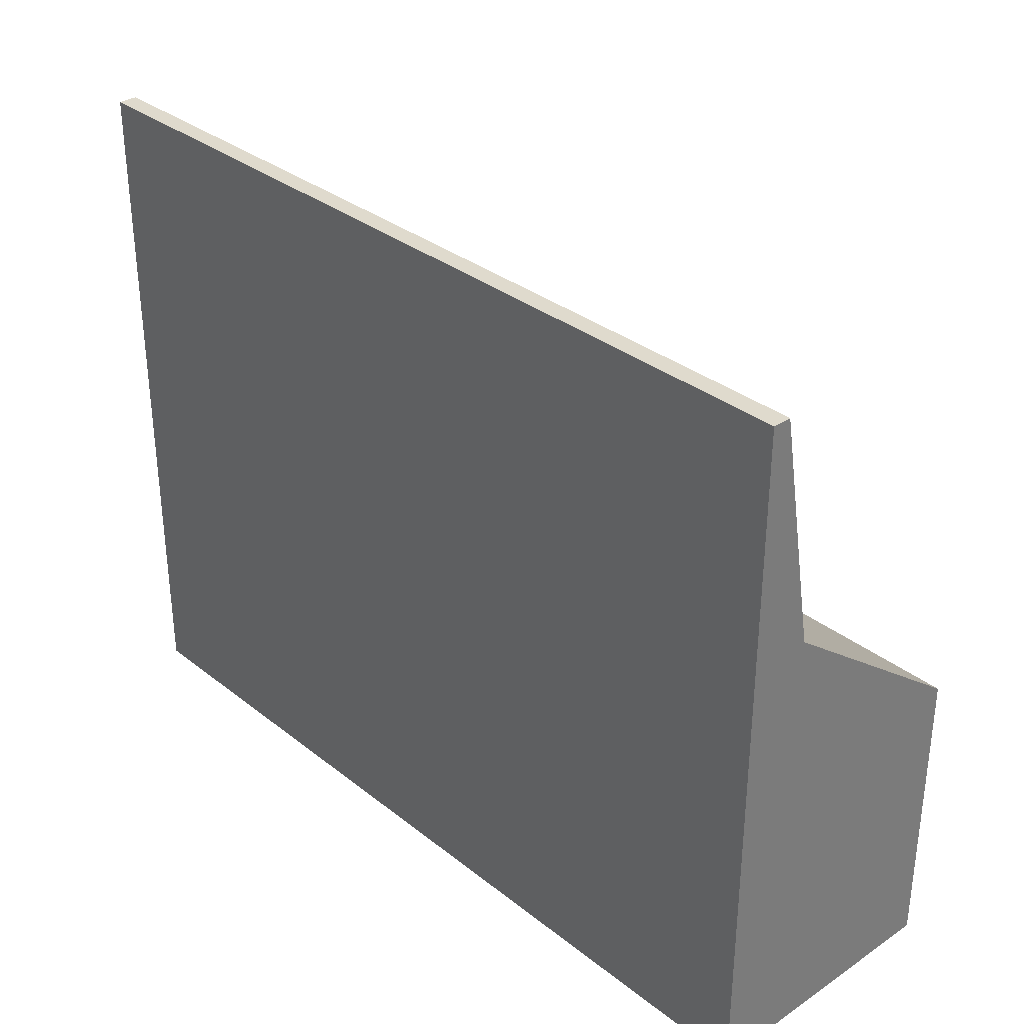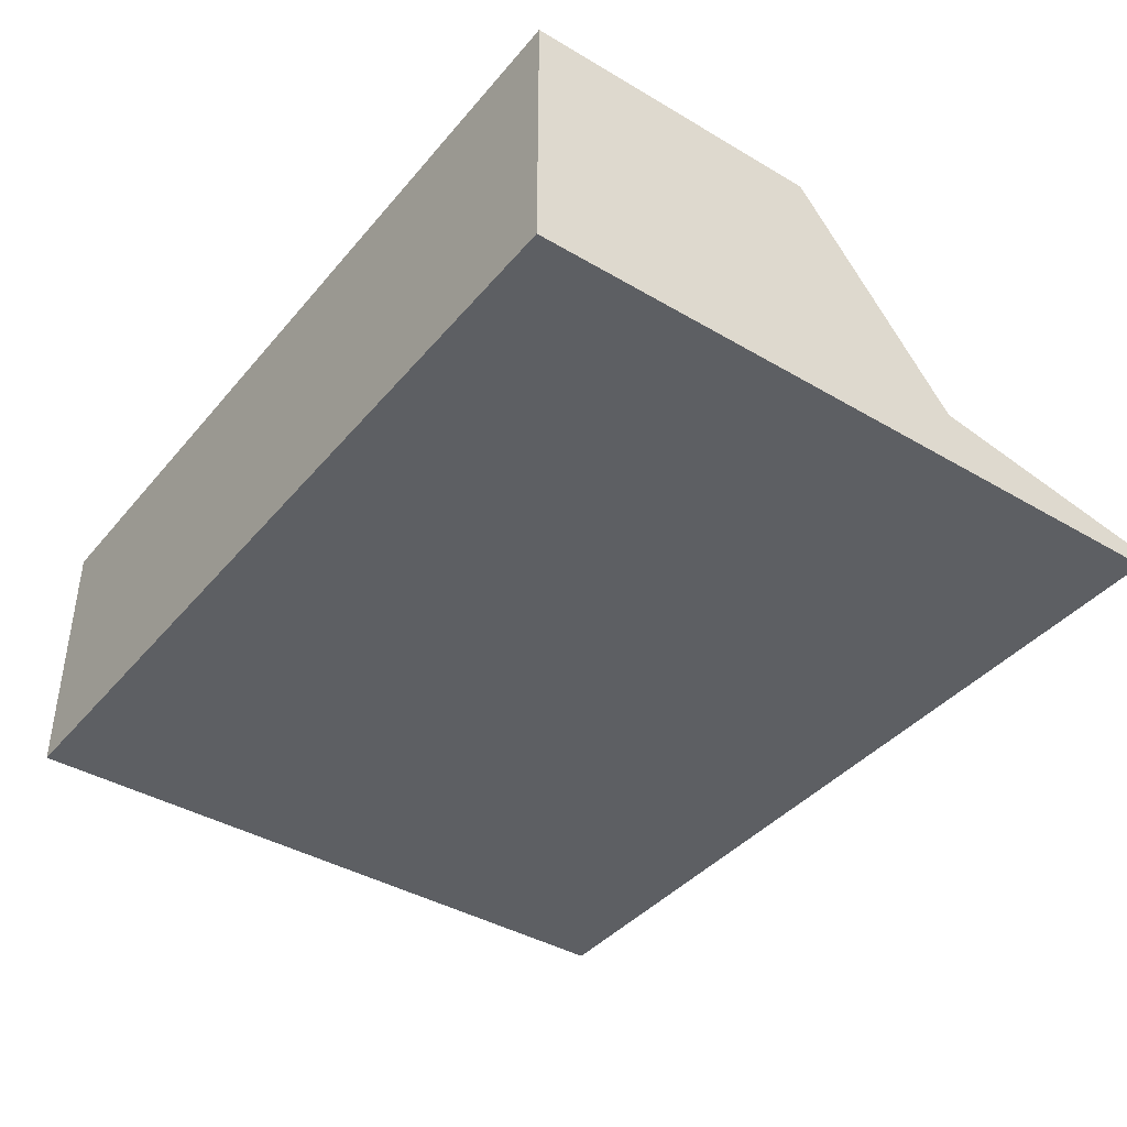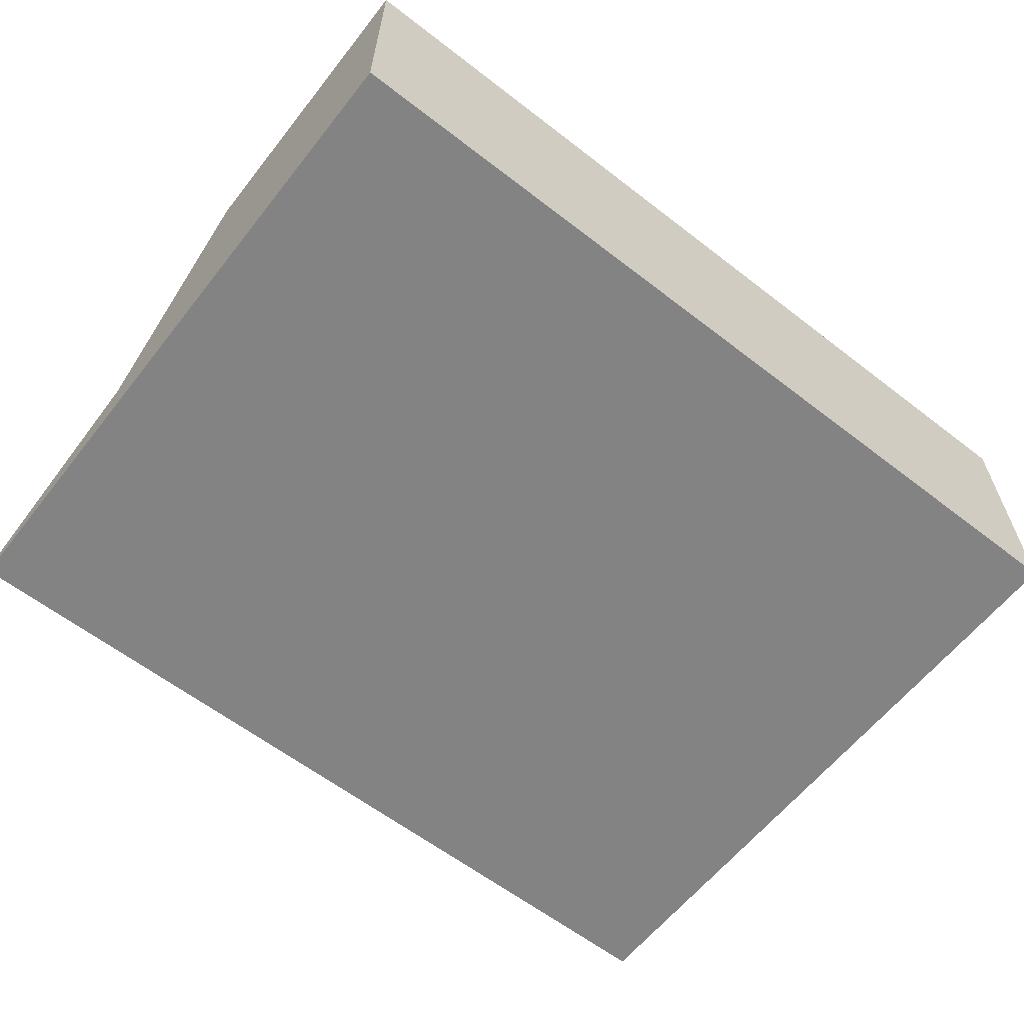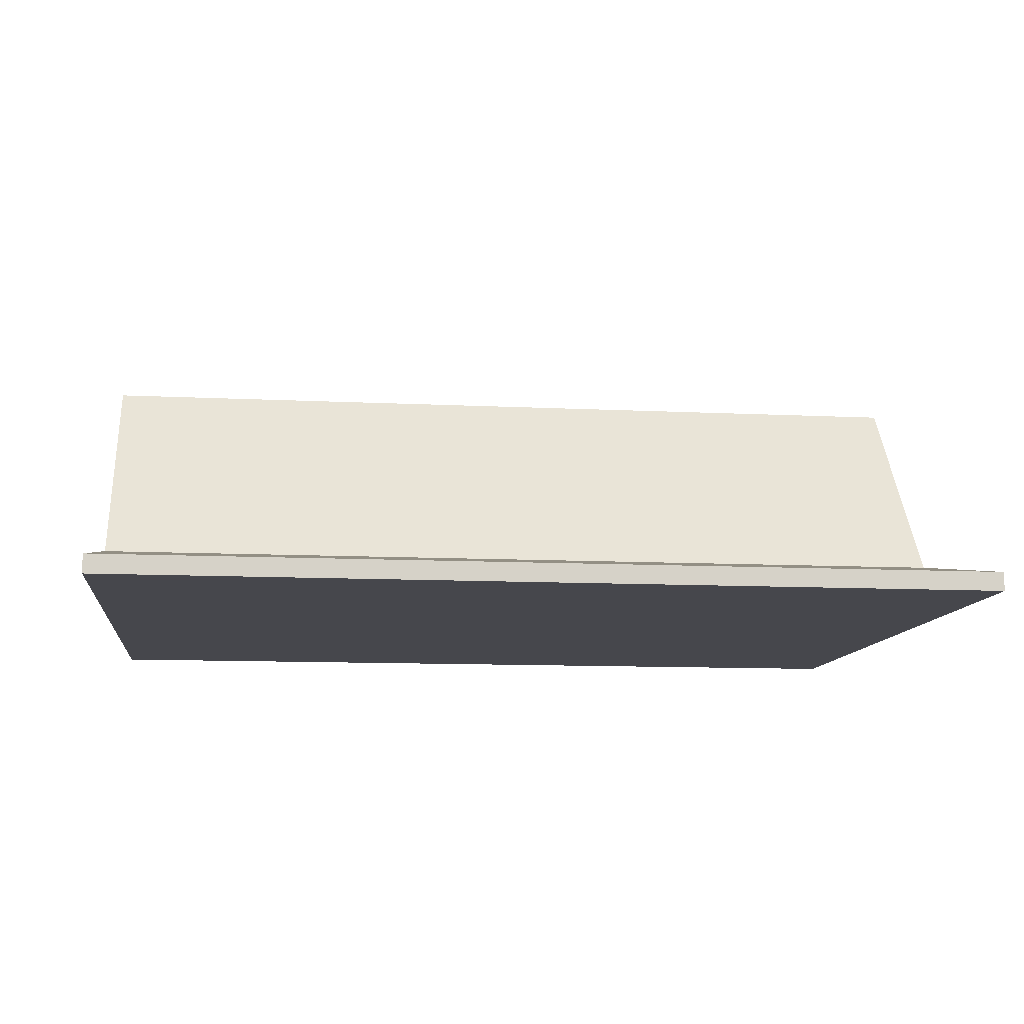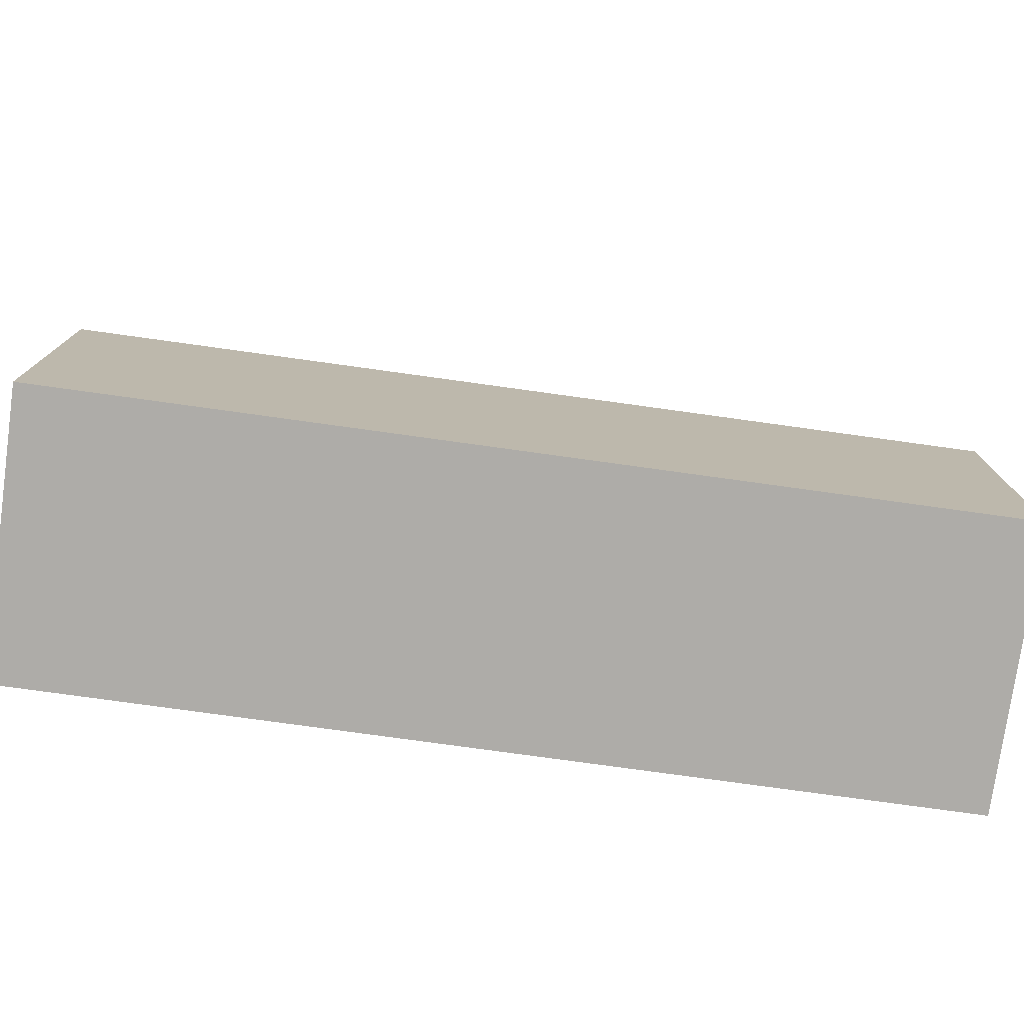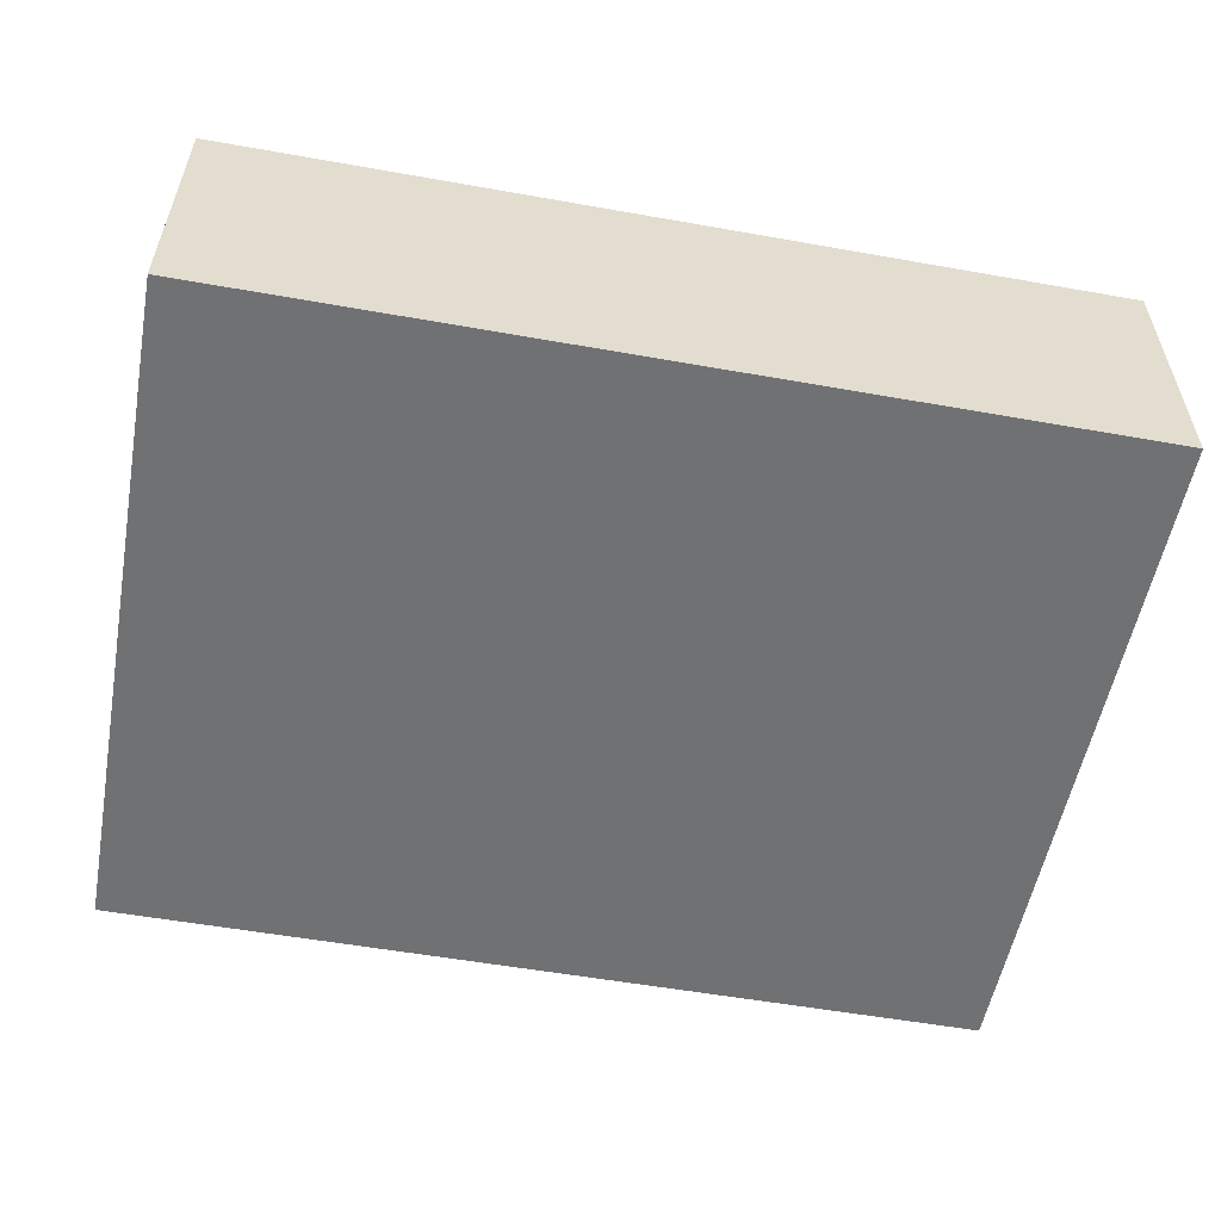
<metadata>
{"format":"obj","ext":"obj","renderer":"f3d","projection":"perspective","resolution":1024,"background":"white","views":[{"elev":32.8,"azim":47.2,"up":"+Z"},{"elev":-40.4,"azim":-125.9,"up":"+Y"},{"elev":-61.2,"azim":141.8,"up":"+Y"},{"elev":-10.9,"azim":-7.0,"up":"+Y"},{"elev":-76.8,"azim":172.1,"up":"+Z"},{"elev":-55.2,"azim":169.4,"up":"+Y"}]}
</metadata>
<code>
g MainCity_Prop_Computer_09
v -0.2362 0.1435 -0.1849
v 0.2362 0.1435 -0.1849
v 0.2362 0.1435 -0.02495
v -0.2362 0.1435 -0.02495
v 0.2362 0.03266 0.05899
v 0.2362 0.1435 -0.02495
v 0.2362 0.1435 -0.1849
v 0.2362 0 -0.1849
v 0.2362 0 0.1849
v 0.2362 0.01001 0.1849
v -0.2362 0.01001 0.1849
v 0.2362 0.01001 0.1849
v 0.2362 0 0.1849
v -0.2362 0 0.1849
v -0.2362 0 0.1849
v 0.2362 0 0.1849
v 0.2362 0 -0.1849
v -0.2362 0 -0.1849
v -0.2362 0 -0.1849
v 0.2362 0 -0.1849
v 0.2362 0.1435 -0.1849
v -0.2362 0.1435 -0.1849
v -0.2362 0 -0.1849
v -0.2362 0.01001 0.1849
v -0.2362 0 0.1849
v -0.2362 0.03266 0.05899
v -0.2362 0.1435 -0.1849
v -0.2362 0.1435 -0.02495
v -0.2362 0.03266 0.05899
v 0.2362 0.03266 0.05899
v 0.2362 0.01001 0.1849
v -0.2362 0.01001 0.1849
v -0.1661 0.1245 -0.01061
v -0.02463 0.1245 -0.01061
v -0.02463 0.04459 0.04996
v -0.1661 0.04459 0.04996
v -0.2362 0.1435 -0.02495
v -0.1661 0.04459 0.04996
v -0.2362 0.03266 0.05899
v 0.2362 0.03266 0.05899
v -0.1661 0.1245 -0.01061
v -0.02463 0.04459 0.04996
v 0.2362 0.1435 -0.02495
v -0.02463 0.1245 -0.01061
g MainCity_Prop_Computer_09_0
f 3 2 1
f 4 3 1
f 7 6 5
f 8 7 5
f 8 5 9
f 5 10 9
f 13 12 11
f 14 13 11
f 17 16 15
f 18 17 15
f 21 20 19
f 22 21 19
f 25 24 23
f 24 26 23
f 23 26 27
f 26 28 27
f 31 30 29
f 32 31 29
f 35 34 33
f 36 35 33
f 39 38 37
f 39 40 38
f 38 41 37
f 40 42 38
f 37 41 43
f 44 42 40
f 41 44 43
f 43 44 40

</code>
